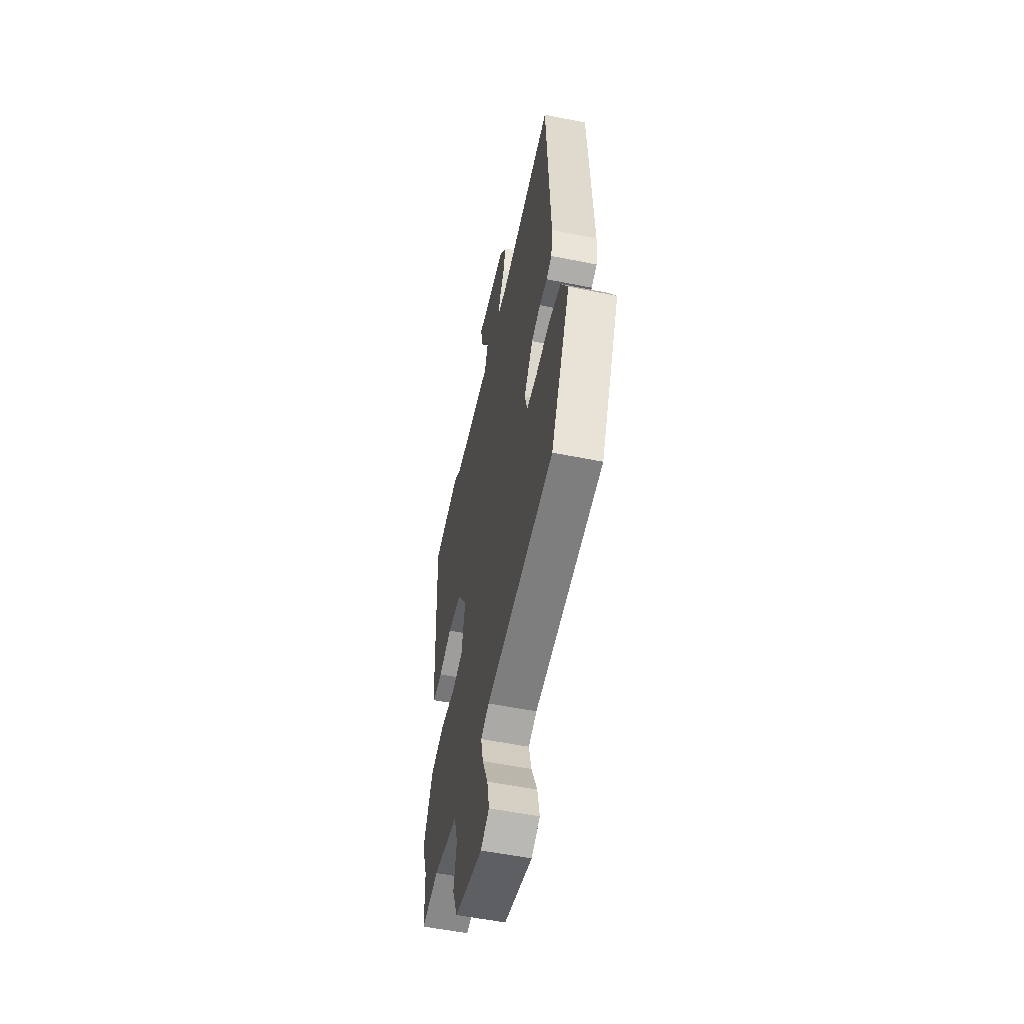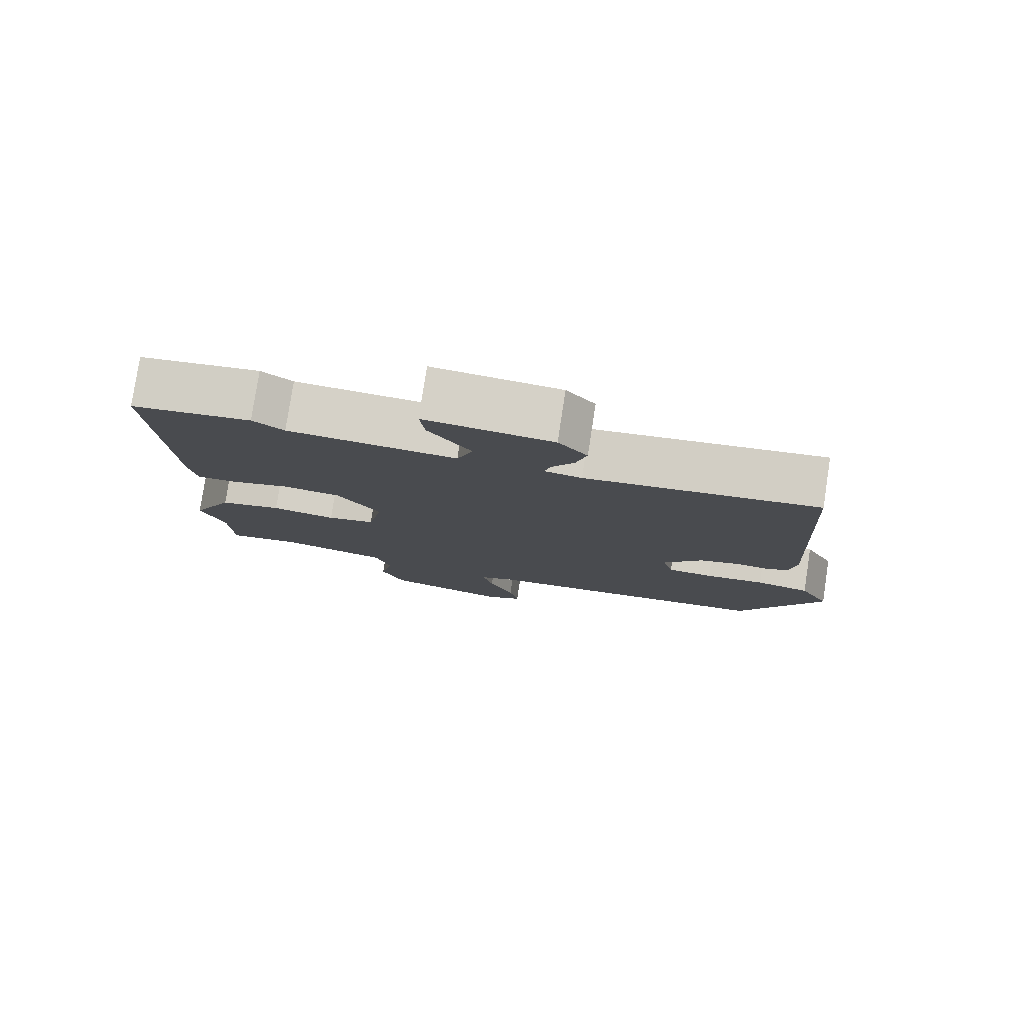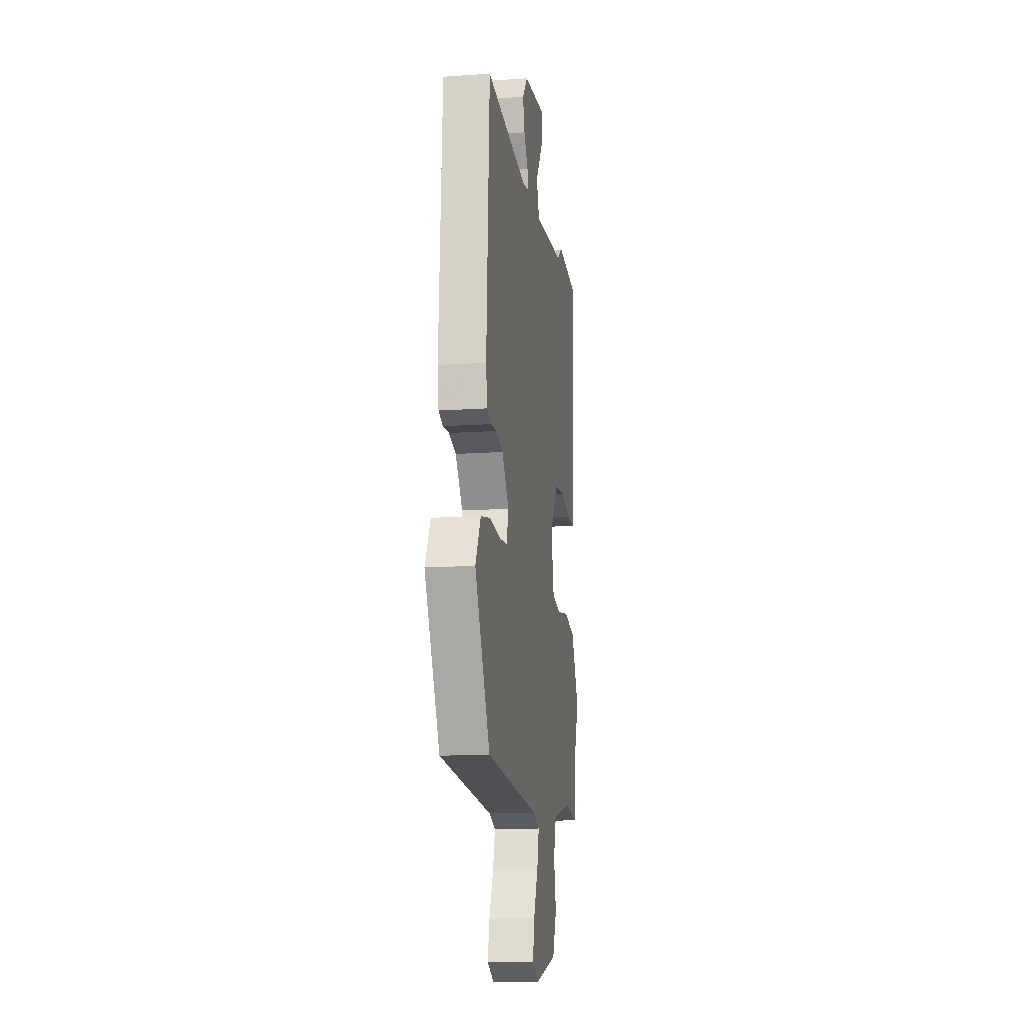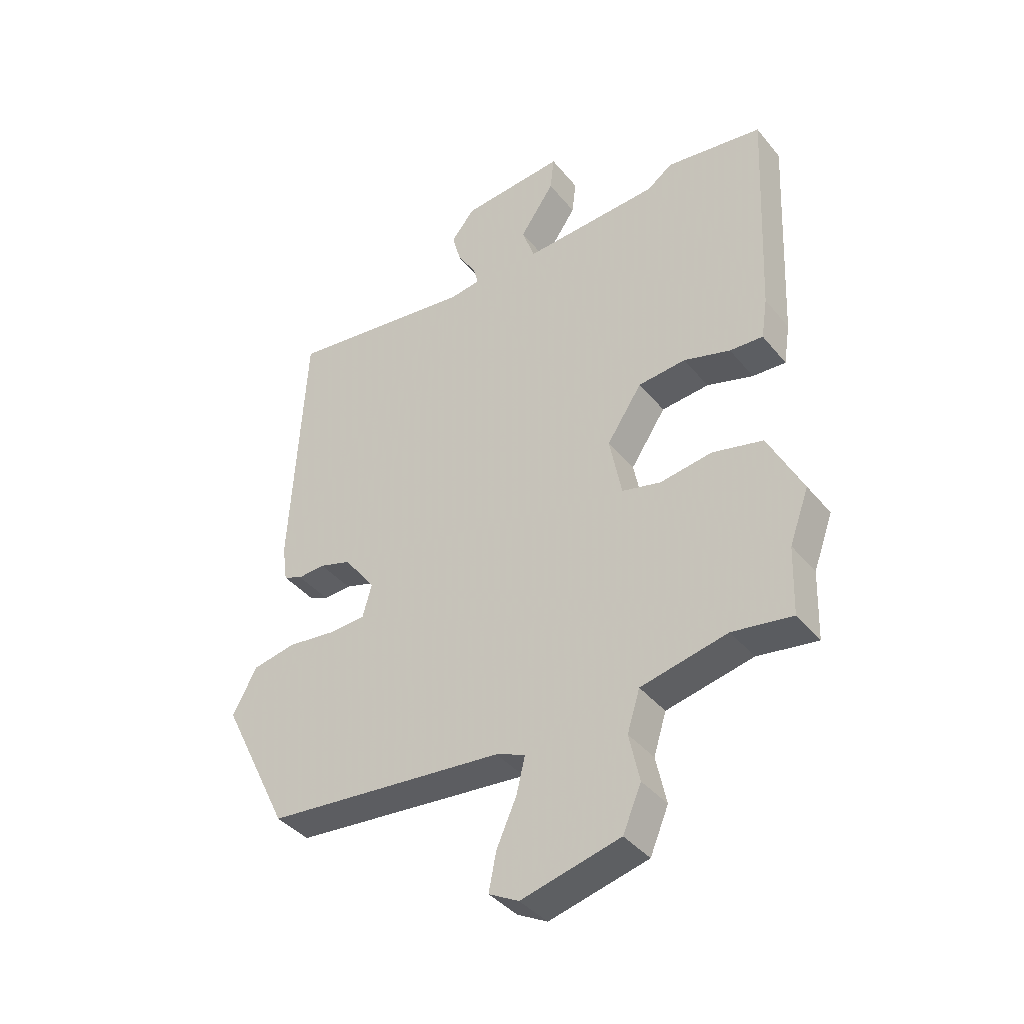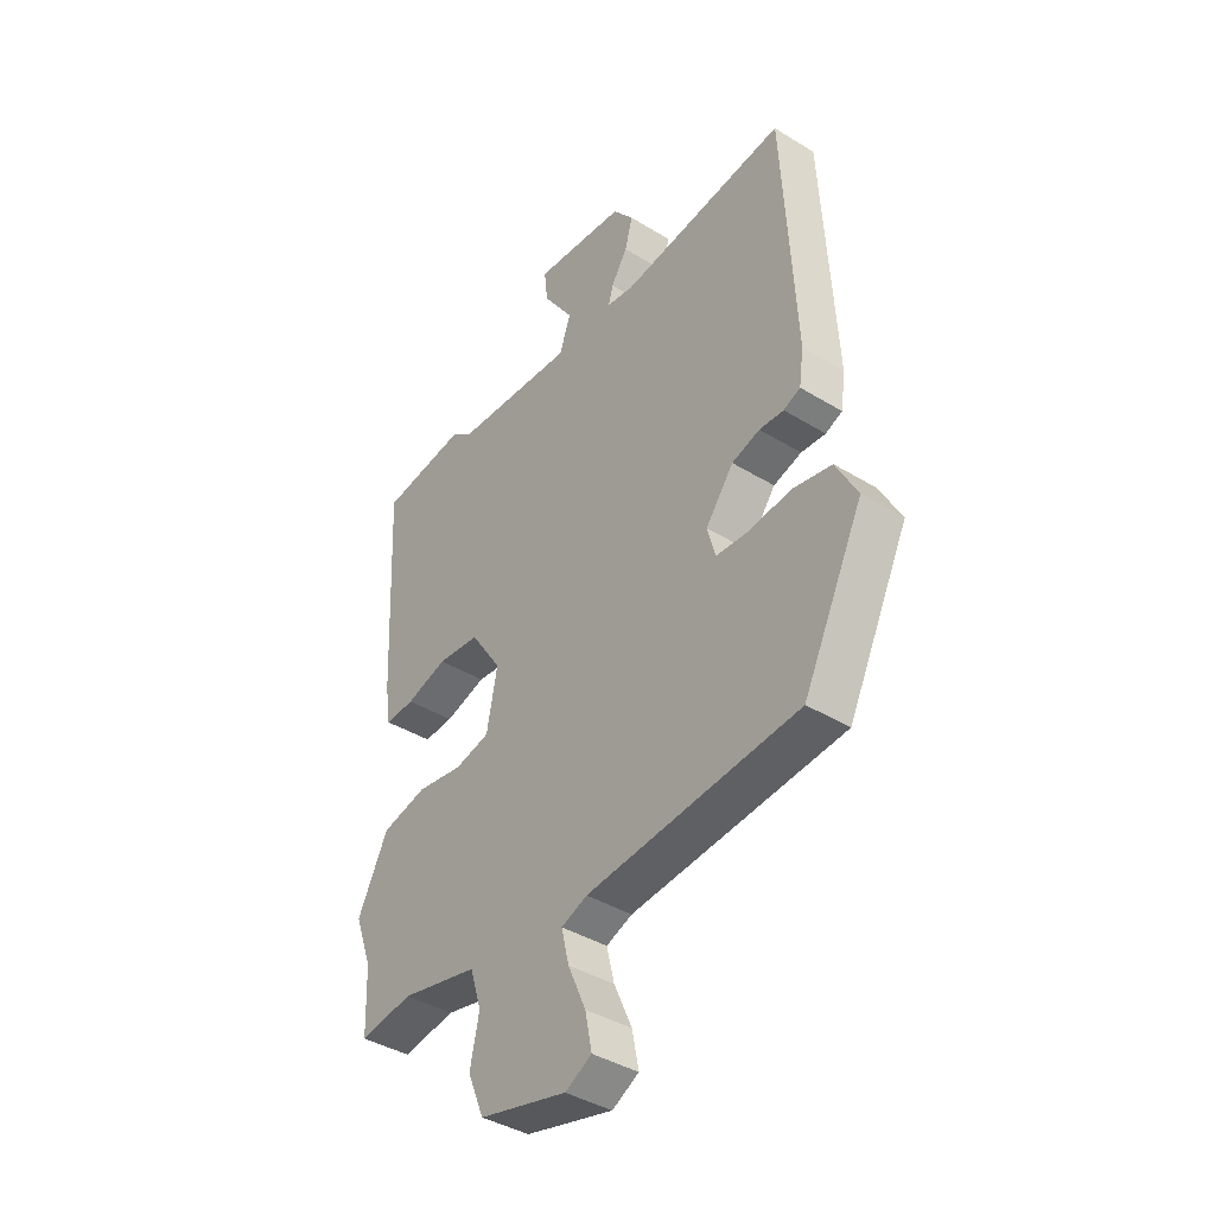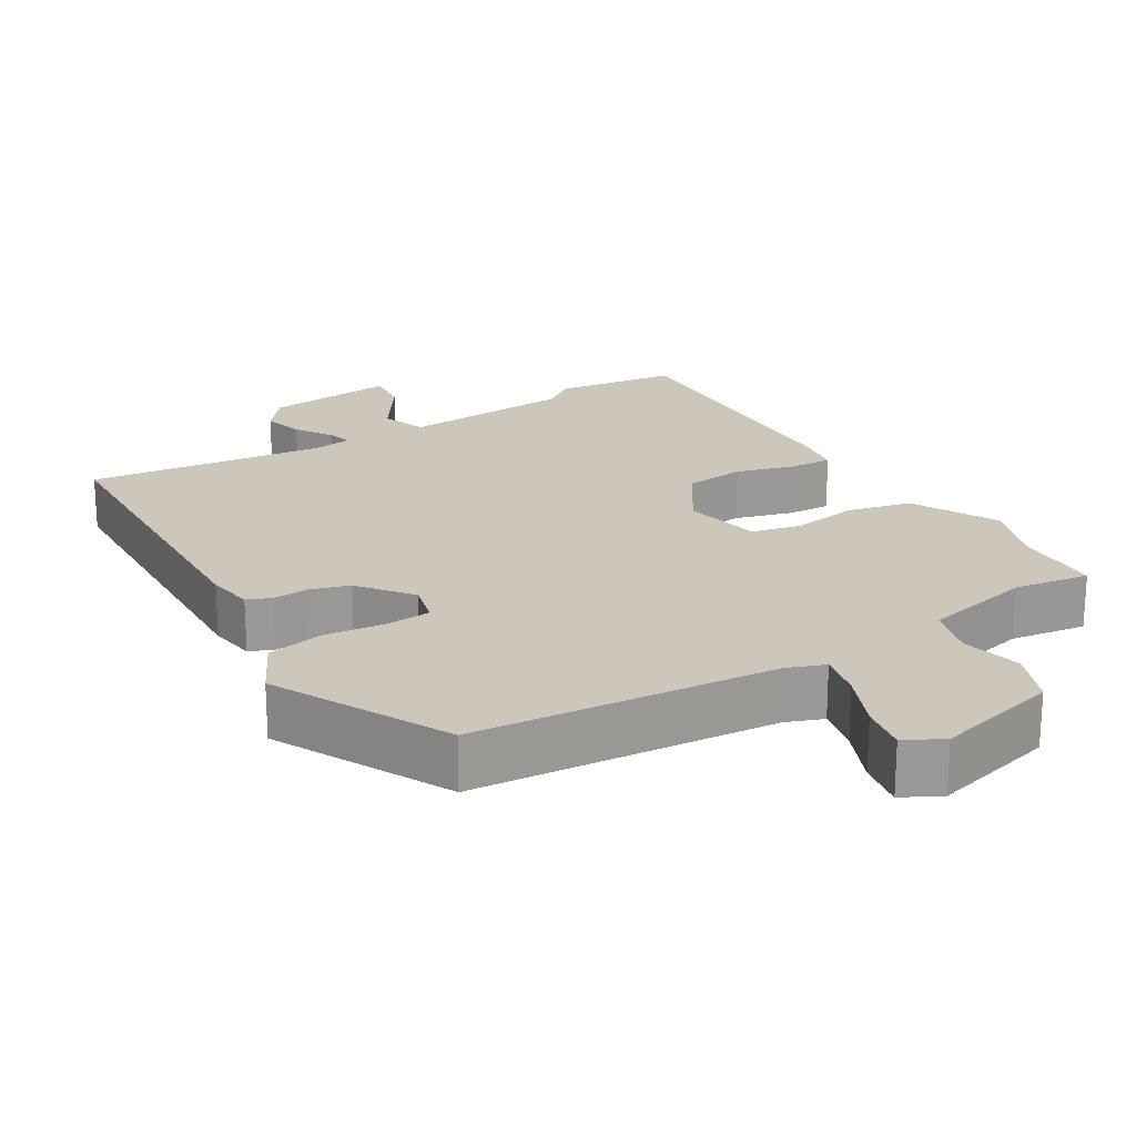
<metadata>
{"format":"obj","ext":"obj","renderer":"f3d","projection":"perspective","resolution":1024,"background":"white","views":[{"elev":-54.2,"azim":77.9,"up":"+Z"},{"elev":79.4,"azim":8.7,"up":"+Z"},{"elev":-13.4,"azim":99.0,"up":"+Z"},{"elev":-39.8,"azim":-144.9,"up":"+Z"},{"elev":-40.0,"azim":52.8,"up":"+Z"},{"elev":21.3,"azim":148.1,"up":"+Y"}]}
</metadata>
<code>
v -0.5 0.07 -0.501
v -0.504 0.07 -0.381
v -0.538 0.07 -0.288
v -0.478 0.07 -0.169
v -0.39 0.07 -0.148
v -0.299 0.07 -0.162
v -0.231 0.07 -0.146
v -0.21 0.07 -0.038
v -0.271 0.07 0.054
v -0.354 0.07 0.062
v -0.435 0.07 0.038
v -0.493 0.07 0.035
v -0.504 0.07 0.107
v -0.522 0.07 0.497
v -0.353 0.07 0.52
v -0.309 0.07 0.488
v -0.071 0.07 0.473
v -0.049 0.07 0.536
v -0.109 0.07 0.624
v -0.116 0.07 0.685
v 0.064 0.07 0.668
v 0.105 0.07 0.617
v 0.09 0.07 0.561
v 0.058 0.07 0.51
v 0.049 0.07 0.476
v 0.102 0.07 0.468
v 0.43 0.07 0.51
v 0.455 0.07 0.056
v 0.446 0.07 -0.009
v 0.413 0.07 -0.023
v 0.365 0.07 -0.02
v 0.31 0.07 -0.037
v 0.255 0.07 -0.11
v 0.271 0.07 -0.168
v 0.335 0.07 -0.172
v 0.419 0.07 -0.162
v 0.495 0.07 -0.177
v 0.537 0.07 -0.256
v 0.419 0.07 -0.497
v 0.003 0.07 -0.536
v -0.048 0.07 -0.556
v -0.033 0.07 -0.619
v 0.002 0.07 -0.698
v 0.015 0.07 -0.764
v -0.037 0.07 -0.792
v -0.209 0.07 -0.749
v -0.241 0.07 -0.673
v -0.223 0.07 -0.589
v -0.245 0.07 -0.518
v -0.396 0.07 -0.485
v -0.5 0 -0.501
v -0.504 0 -0.381
v -0.538 0 -0.288
v -0.478 0 -0.169
v -0.39 0 -0.148
v -0.299 0 -0.162
v -0.231 0 -0.146
v -0.21 0 -0.038
v -0.271 0 0.054
v -0.354 0 0.062
v -0.435 0 0.038
v -0.493 0 0.035
v -0.504 0 0.107
v -0.522 0 0.497
v -0.353 0 0.52
v -0.309 0 0.488
v -0.071 0 0.473
v -0.049 0 0.536
v -0.109 0 0.624
v -0.116 0 0.685
v 0.064 0 0.668
v 0.105 0 0.617
v 0.09 0 0.561
v 0.058 0 0.51
v 0.049 0 0.476
v 0.102 0 0.468
v 0.43 0 0.51
v 0.455 0 0.056
v 0.446 0 -0.009
v 0.413 0 -0.023
v 0.365 0 -0.02
v 0.31 0 -0.037
v 0.255 0 -0.11
v 0.271 0 -0.168
v 0.335 0 -0.172
v 0.419 0 -0.162
v 0.495 0 -0.177
v 0.537 0 -0.256
v 0.419 0 -0.497
v 0.003 0 -0.536
v -0.048 0 -0.556
v -0.033 0 -0.619
v 0.002 0 -0.698
v 0.015 0 -0.764
v -0.037 0 -0.792
v -0.209 0 -0.749
v -0.241 0 -0.673
v -0.223 0 -0.589
v -0.245 0 -0.518
v -0.396 0 -0.485
f 45 46 47 48
f 45 48 49
f 42 43 44 45
f 41 42 45 49
f 40 41 49 50
f 38 39 40 50
f 35 36 37 38
f 34 35 38 50
f 28 29 30 31
f 26 27 28 31
f 25 26 31 32
f 21 22 23 24
f 21 24 25
f 18 19 20 21
f 17 18 21 25
f 13 14 15 16
f 13 16 17
f 10 11 12 13
f 9 10 13 17
f 8 9 17 25
f 3 4 5 6
f 2 3 6 7
f 1 2 7
f 33 34 50 1
f 7 8 25 32
f 1 7 32 33
f 98 97 96 95
f 99 98 95
f 95 94 93 92
f 99 95 92 91
f 100 99 91 90
f 100 90 89 88
f 88 87 86 85
f 100 88 85 84
f 81 80 79 78
f 81 78 77 76
f 82 81 76 75
f 74 73 72 71
f 75 74 71
f 71 70 69 68
f 75 71 68 67
f 66 65 64 63
f 67 66 63
f 63 62 61 60
f 67 63 60 59
f 75 67 59 58
f 56 55 54 53
f 57 56 53 52
f 57 52 51
f 51 100 84 83
f 82 75 58 57
f 83 82 57 51
f 1 51 52 2
f 2 52 53 3
f 3 53 54 4
f 4 54 55 5
f 5 55 56 6
f 6 56 57 7
f 7 57 58 8
f 8 58 59 9
f 9 59 60 10
f 10 60 61 11
f 11 61 62 12
f 12 62 63 13
f 13 63 64 14
f 14 64 65 15
f 15 65 66 16
f 16 66 67 17
f 17 67 68 18
f 18 68 69 19
f 19 69 70 20
f 20 70 71 21
f 21 71 72 22
f 22 72 73 23
f 23 73 74 24
f 24 74 75 25
f 25 75 76 26
f 26 76 77 27
f 27 77 78 28
f 28 78 79 29
f 29 79 80 30
f 30 80 81 31
f 31 81 82 32
f 32 82 83 33
f 33 83 84 34
f 34 84 85 35
f 35 85 86 36
f 36 86 87 37
f 37 87 88 38
f 38 88 89 39
f 39 89 90 40
f 40 90 91 41
f 41 91 92 42
f 42 92 93 43
f 43 93 94 44
f 44 94 95 45
f 45 95 96 46
f 46 96 97 47
f 47 97 98 48
f 48 98 99 49
f 49 99 100 50
f 50 100 51 1

</code>
